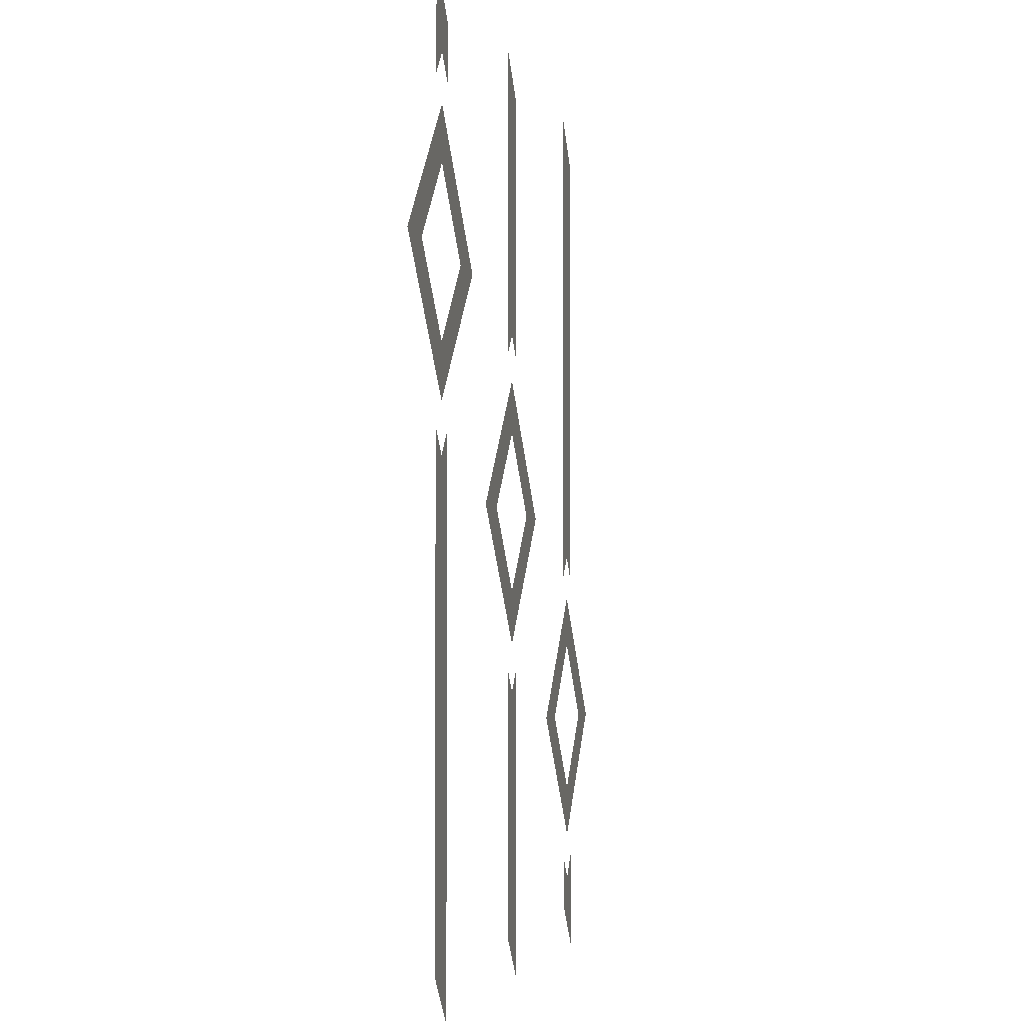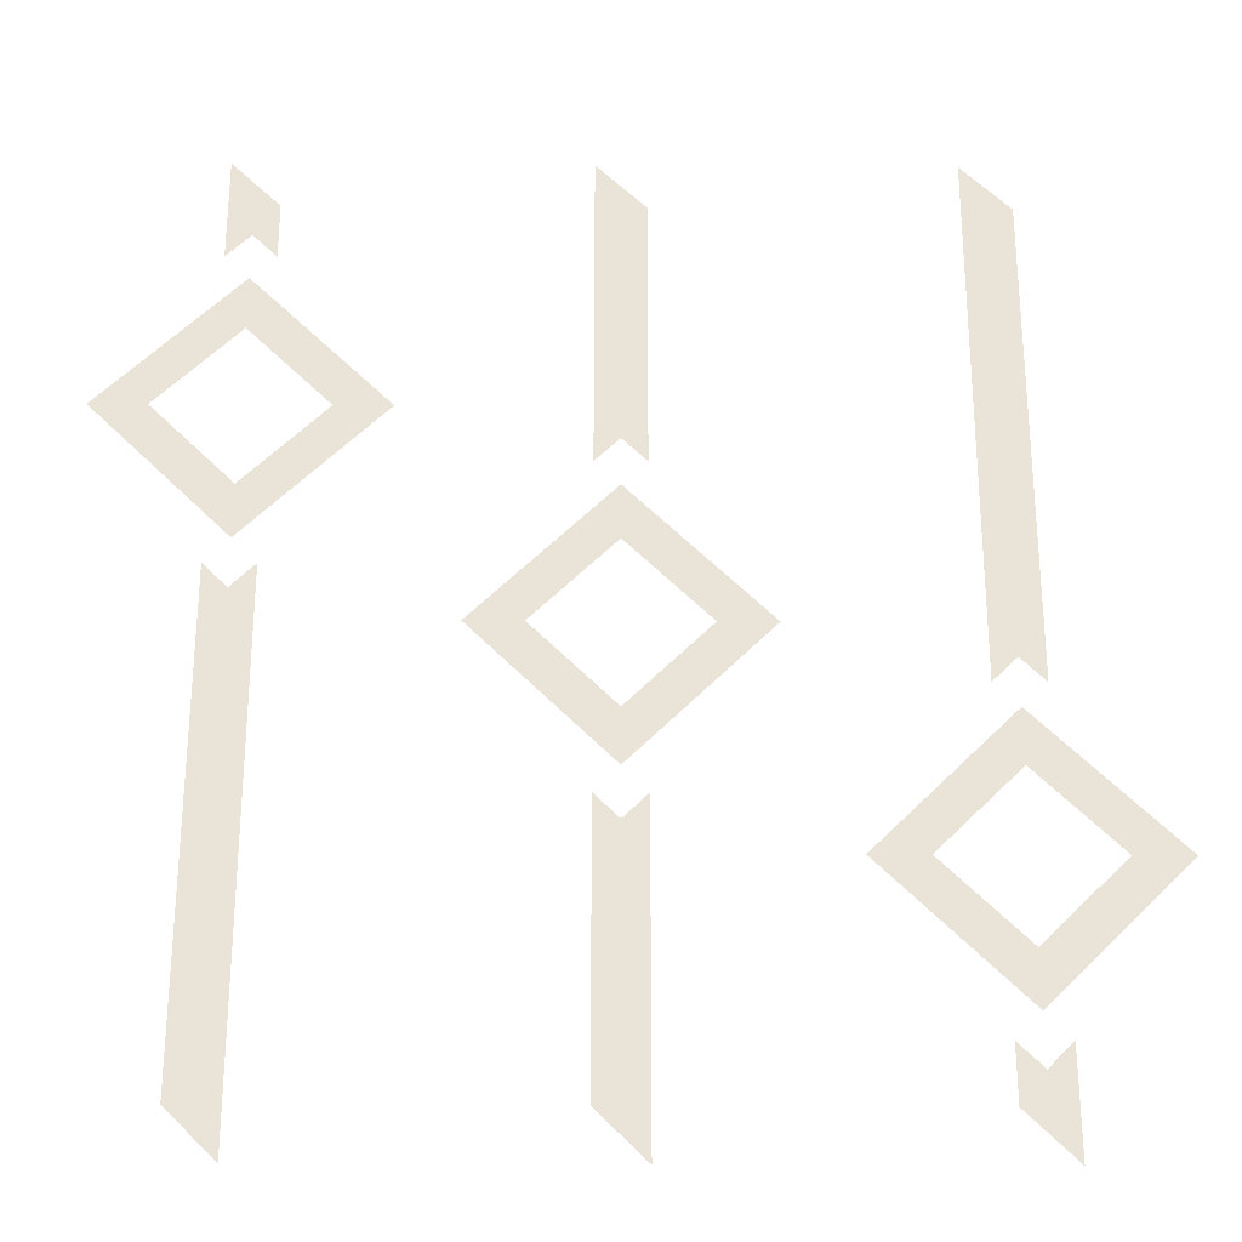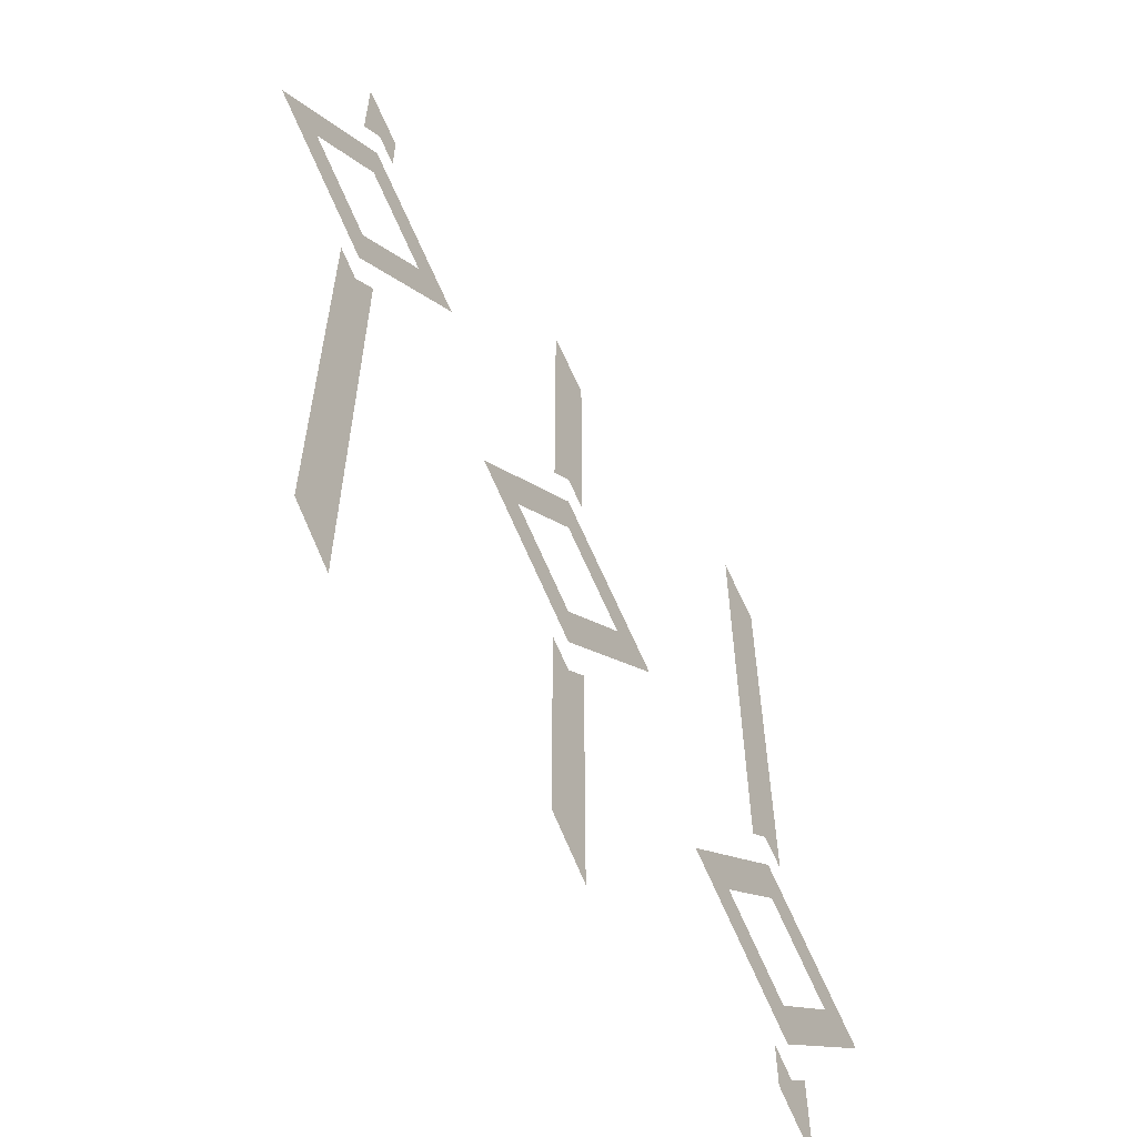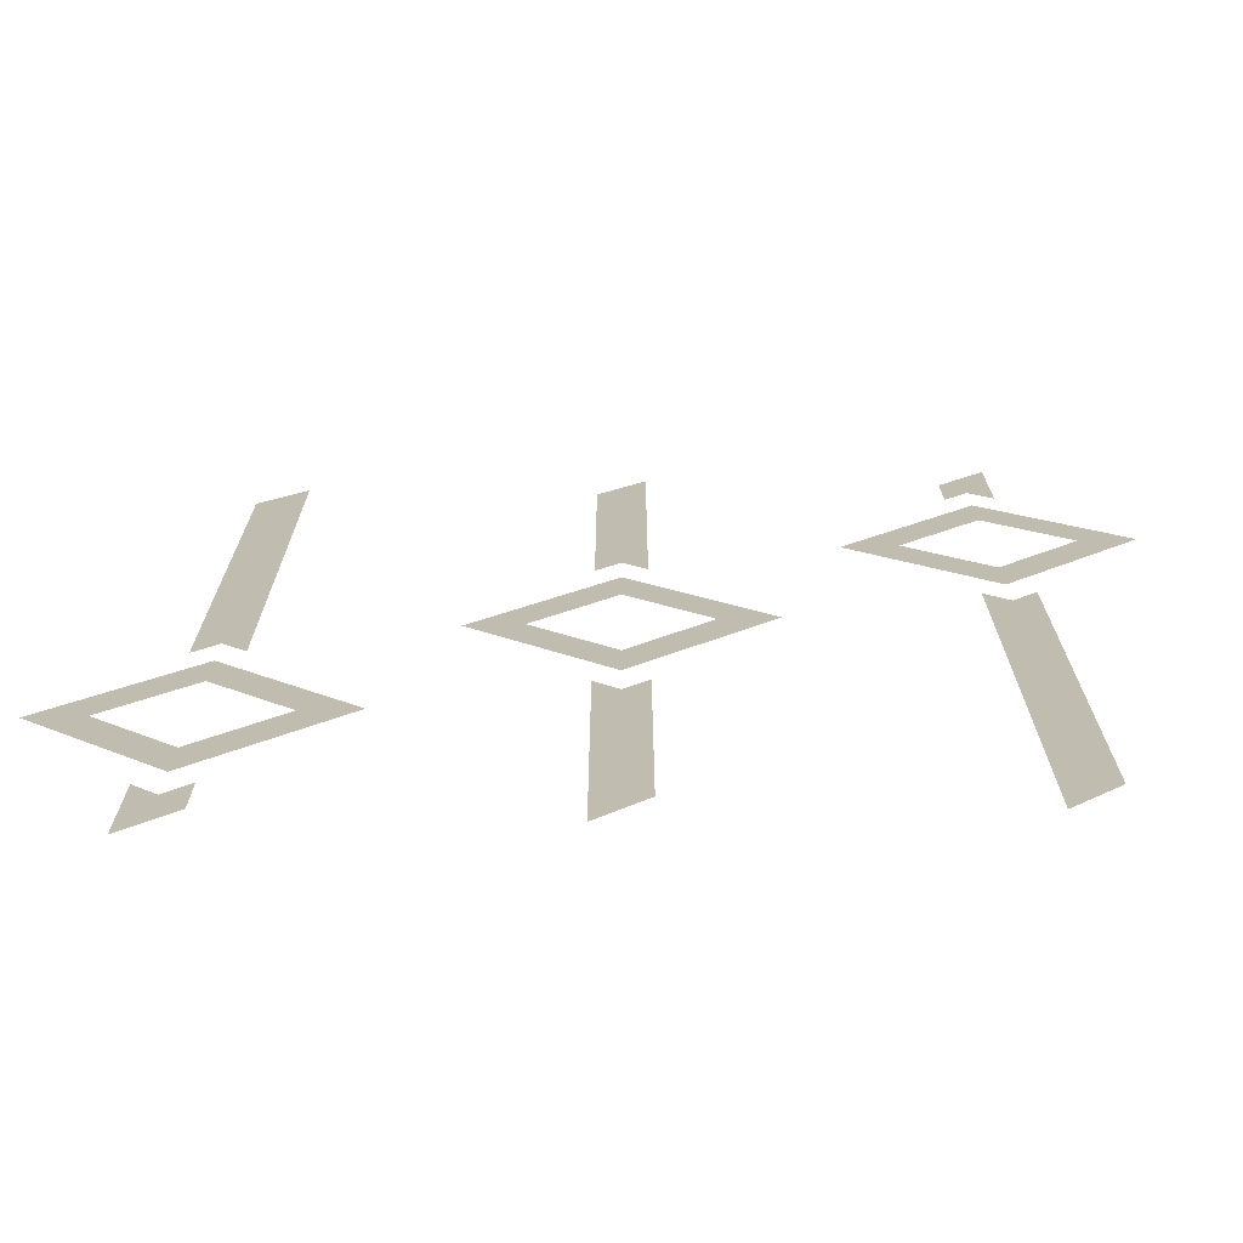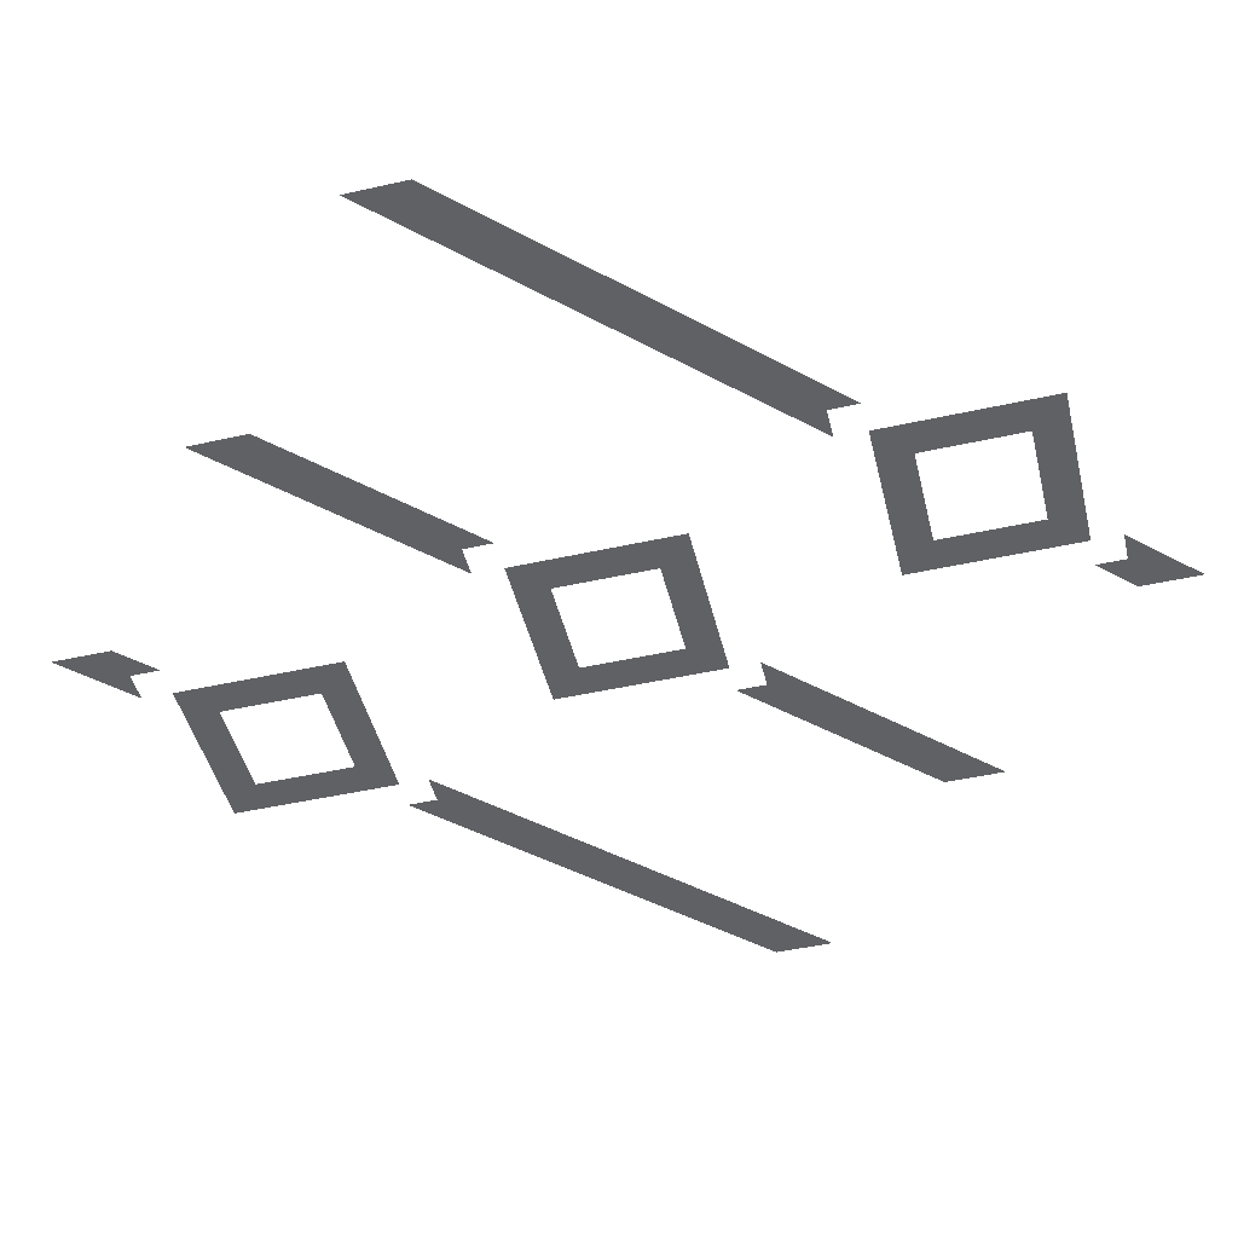
<metadata>
{"format":"obj","ext":"obj","renderer":"f3d","projection":"perspective","resolution":1024,"background":"white","views":[{"elev":-3.5,"azim":-79.1,"up":"+Z"},{"elev":-28.6,"azim":-0.5,"up":"+Z"},{"elev":-61.4,"azim":-55.6,"up":"+Z"},{"elev":-73.1,"azim":-178.4,"up":"+Z"},{"elev":-47.6,"azim":-121.0,"up":"+Y"}]}
</metadata>
<code>
o Plane.006
v -0.2828 0 0
v 0 0 0.2828
v -0 0 -0.2828
v 0.2828 0 -0
v -0.05 0 1
v 0.05 0 0.9
v -0.05 0 -0.9
v 0.05 0 -1
v -0.05 0 -0.335
v 0.05 0 -0.335
v 0 0 0.95
v -0 0 -0.95
v -0 0 -0.385
v -0.05 0 0.3315
v 0.05 0 0.3315
v 0 0 0.3815
v -0.9828 0 0.45
v -0.7 0 0.7328
v -0.7 0 0.1672
v -0.4172 0 0.45
v -0.75 0 1
v -0.65 0 0.9
v -0.75 0 -0.9
v -0.65 0 -1
v -0.75 0 0.115
v -0.65 0 0.115
v -0.7 0 0.95
v -0.7 0 -0.95
v -0.7 0 0.065
v -0.75 0 0.7815
v -0.65 0 0.7815
v -0.7 0 0.8315
v 0.4172 0 -0.45
v 0.7 0 -0.1672
v 0.7 0 -0.7328
v 0.9828 0 -0.45
v 0.65 0 1
v 0.75 0 0.9
v 0.65 0 -0.9
v 0.75 0 -1
v 0.65 0 -0.785
v 0.75 0 -0.785
v 0.7 0 0.95
v 0.7 0 -0.95
v 0.7 0 -0.835
v 0.65 0 -0.1185
v 0.75 0 -0.1185
v 0.7 0 -0.0685
v -0.8697 0 0.45
v -0.7 0 0.6197
v -0.7 0 0.2803
v -0.5303 0 0.45
v 0.5303 0 -0.45
v 0.7 0 -0.2803
v 0.7 0 -0.6197
v 0.8697 0 -0.45
v -0.1697 0 0
v 0 0 0.1697
v -0 0 -0.1697
v 0.1697 0 -0
f 1 59 3
f 10 12 13
f 13 7 9
f 11 14 5
f 6 16 11
f 19 49 51
f 29 24 28
f 29 23 25
f 27 30 21
f 22 32 27
f 34 53 33
f 42 44 45
f 45 39 41
f 37 48 46
f 38 48 43
f 4 58 2
f 10 8 12
f 13 12 7
f 11 16 14
f 6 15 16
f 20 50 18
f 29 26 24
f 29 28 23
f 27 32 30
f 22 31 32
f 35 56 36
f 42 40 44
f 45 44 39
f 37 43 48
f 38 47 48
f 19 52 20
f 18 49 17
f 34 56 54
f 33 55 35
f 3 60 4
f 2 57 1
f 1 57 59
f 19 17 49
f 34 54 53
f 4 60 58
f 20 52 50
f 35 55 56
f 19 51 52
f 18 50 49
f 34 36 56
f 33 53 55
f 3 59 60
f 2 58 57

</code>
